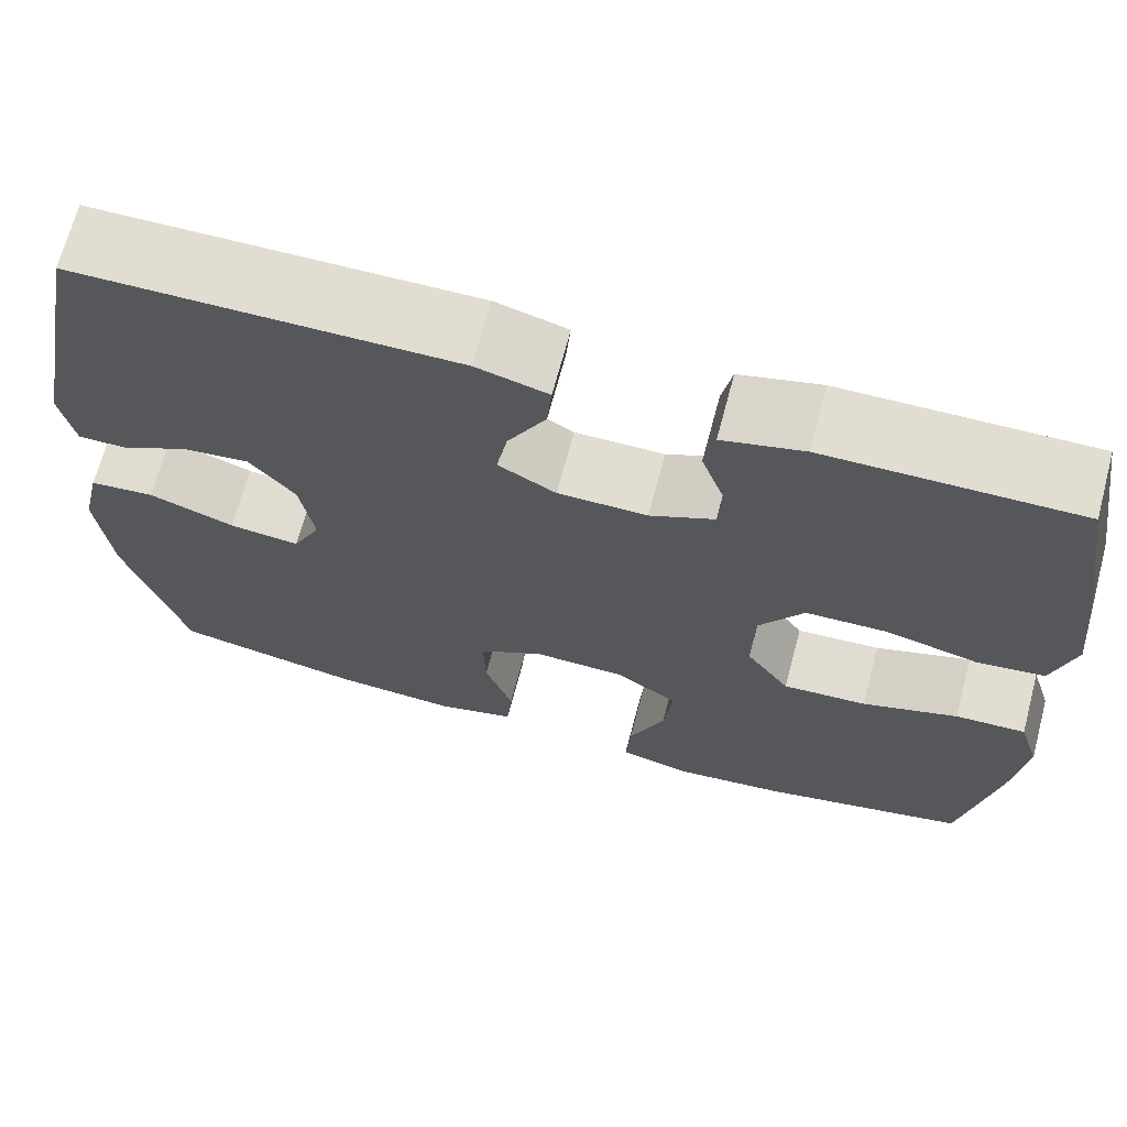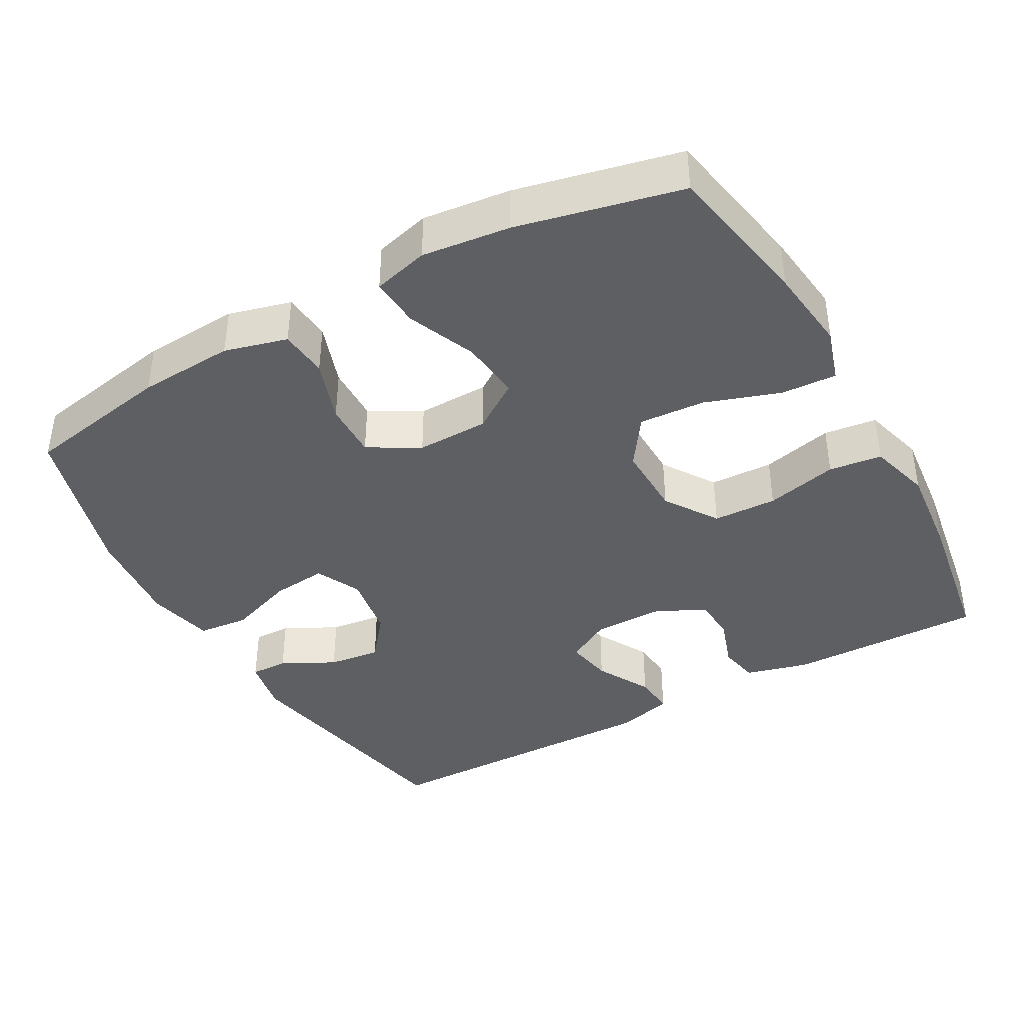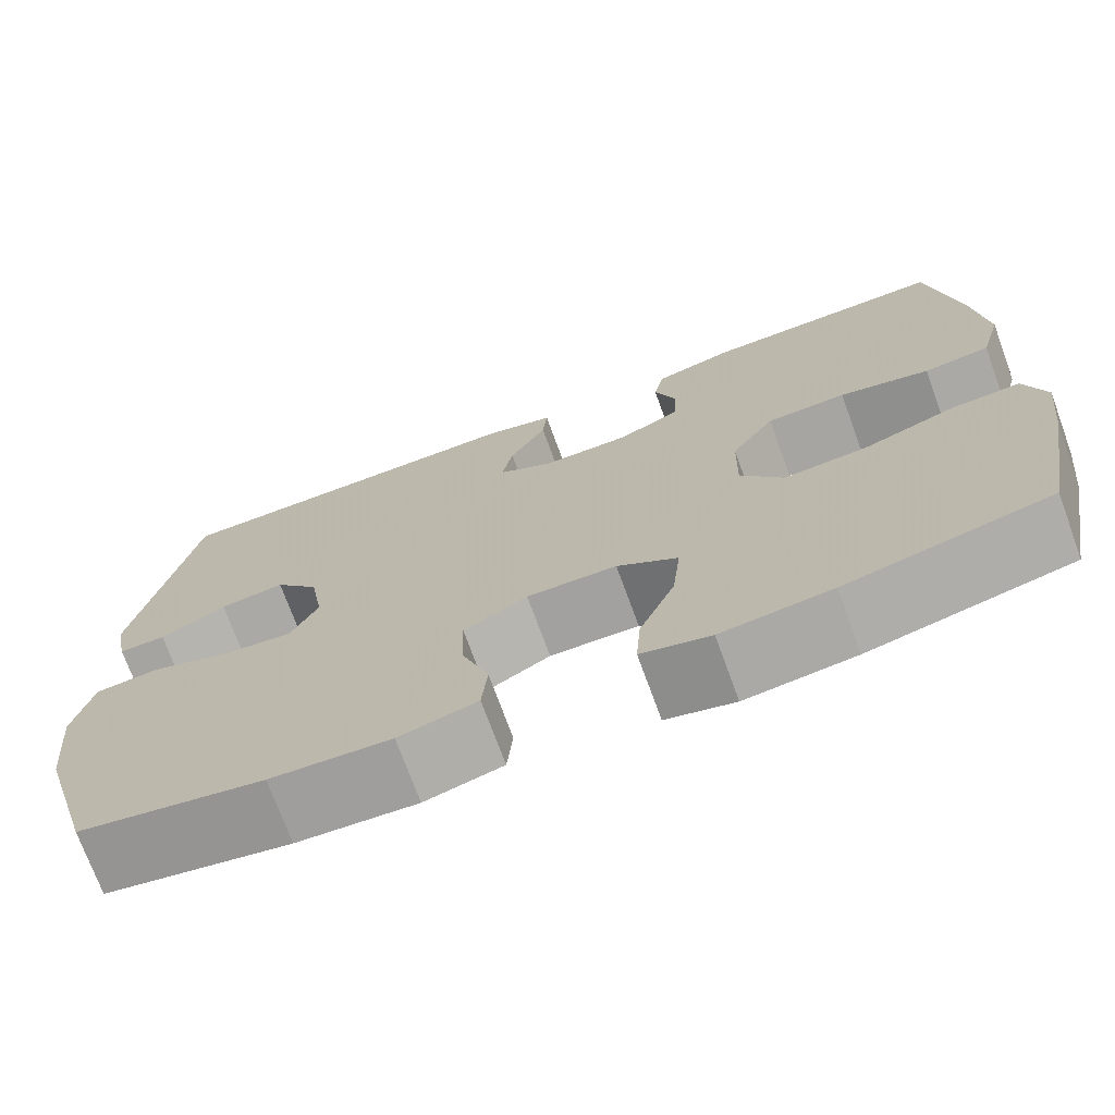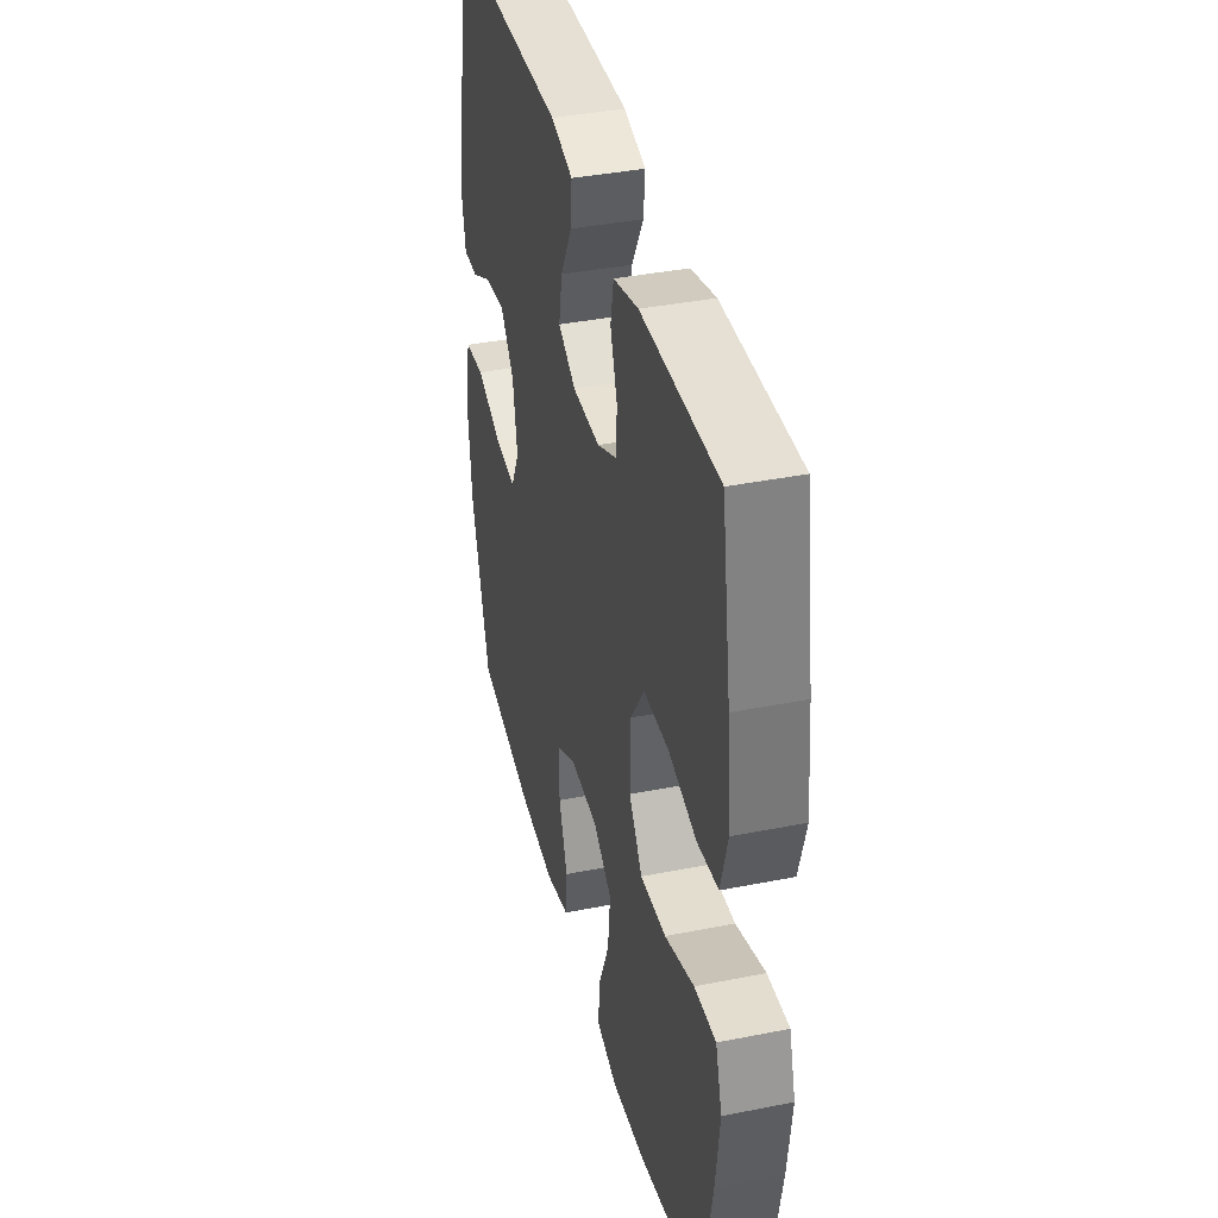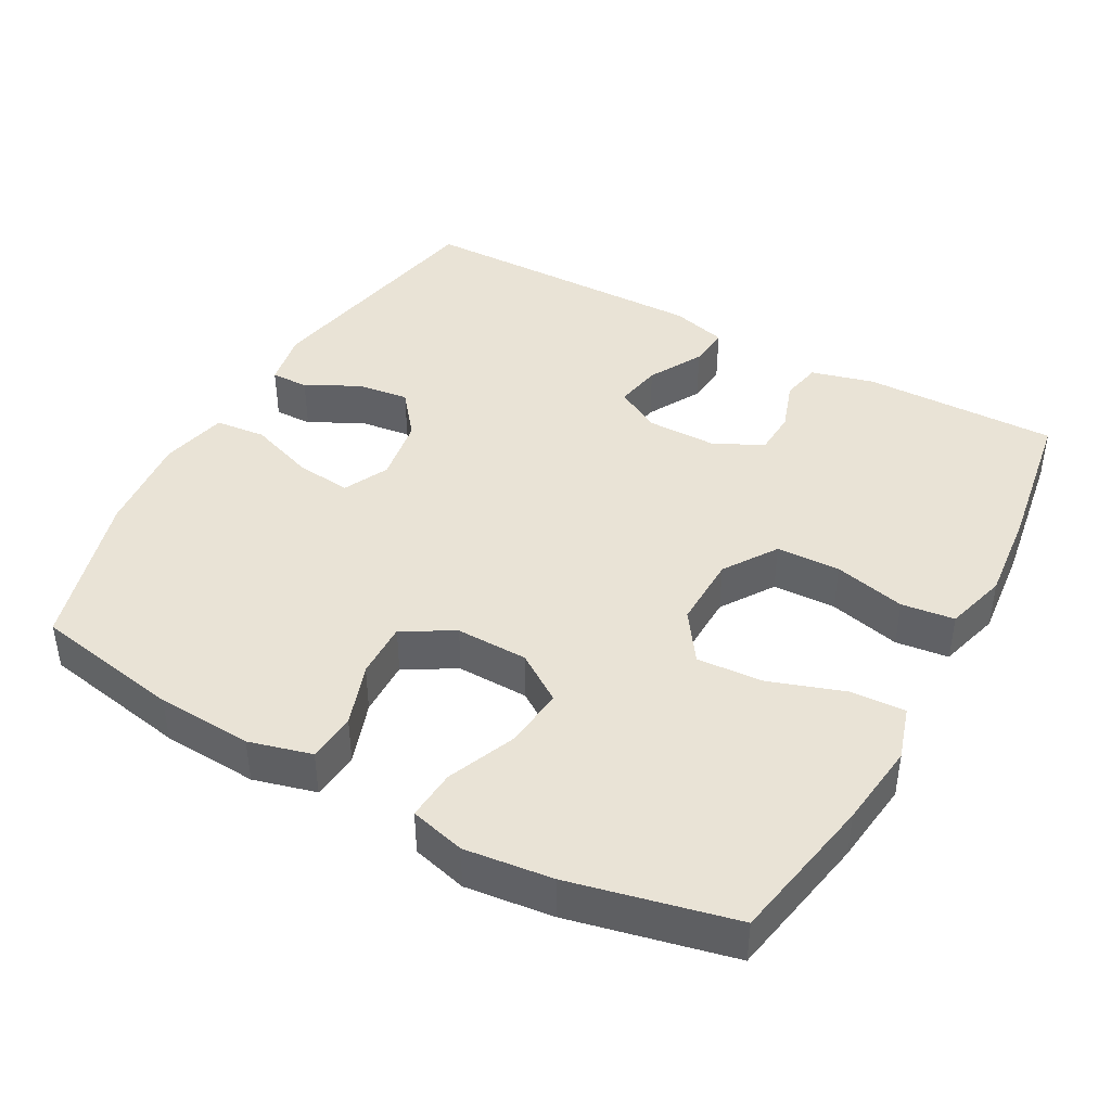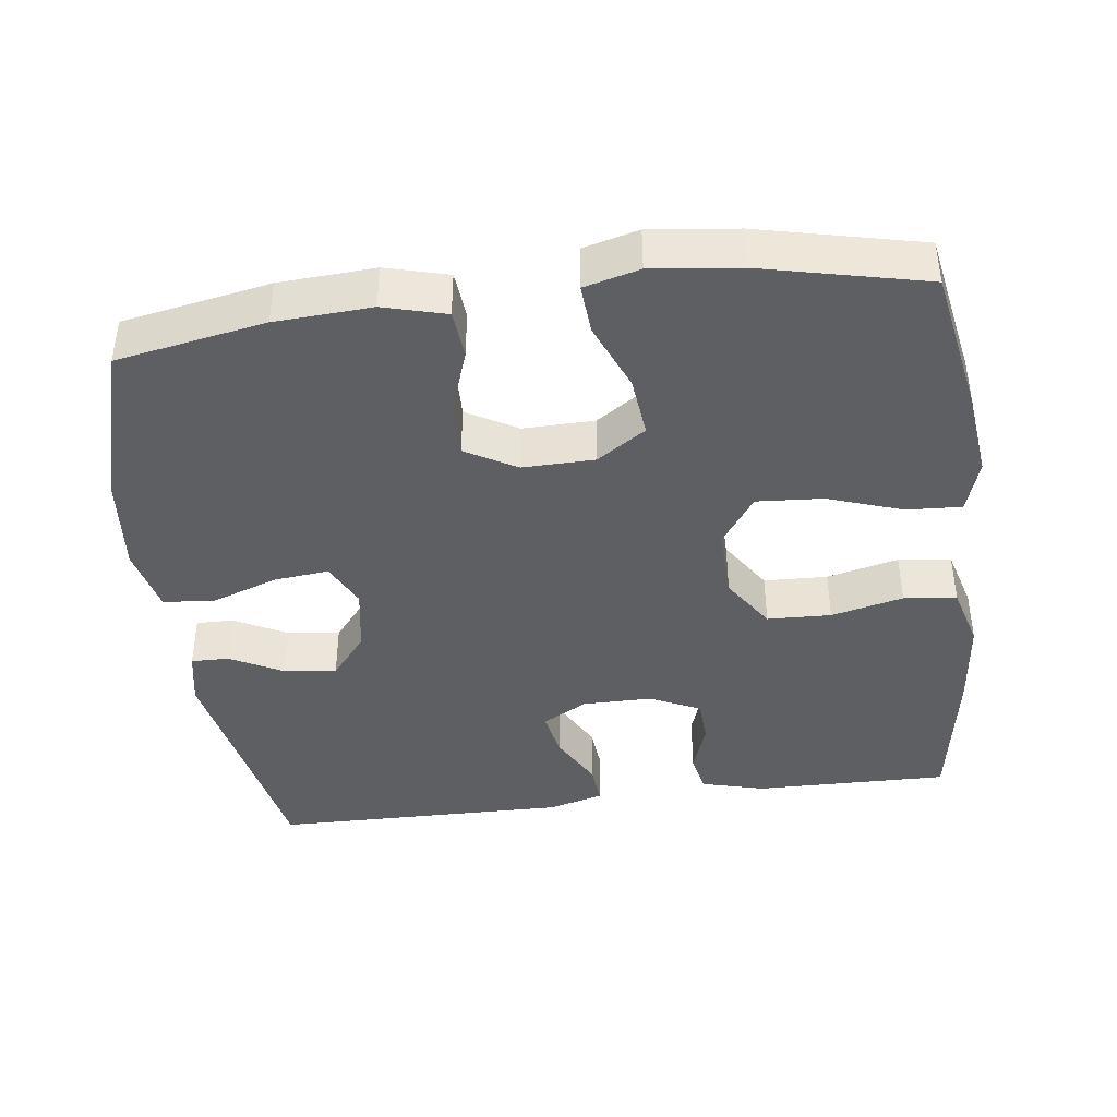
<metadata>
{"format":"obj","ext":"obj","renderer":"f3d","projection":"perspective","resolution":1024,"background":"white","views":[{"elev":68.5,"azim":-165.1,"up":"+Z"},{"elev":-39.9,"azim":-150.8,"up":"+Y"},{"elev":-72.8,"azim":-159.9,"up":"+Z"},{"elev":38.8,"azim":-104.0,"up":"+Z"},{"elev":42.3,"azim":-151.1,"up":"+Y"},{"elev":-41.2,"azim":-172.7,"up":"+Y"}]}
</metadata>
<code>
v 0.5 0.07 -0.5
v 0.296 0.07 -0.538
v 0.164 0.07 -0.546
v 0.078 0.07 -0.523
v 0.072 0.07 -0.456
v 0.102 0.07 -0.369
v 0.104 0.07 -0.291
v 0.034 0.07 -0.251
v -0.065 0.07 -0.253
v -0.132 0.07 -0.298
v -0.123 0.07 -0.382
v -0.084 0.07 -0.476
v -0.079 0.07 -0.545
v -0.155 0.07 -0.565
v -0.276 0.07 -0.551
v -0.5 0.07 -0.5
v -0.538 0.07 -0.295
v -0.552 0.07 -0.178
v -0.529 0.07 -0.104
v -0.453 0.07 -0.108
v -0.35 0.07 -0.143
v -0.259 0.07 -0.149
v -0.212 0.07 -0.081
v -0.214 0.07 0.02
v -0.262 0.07 0.093
v -0.35 0.07 0.096
v -0.449 0.07 0.072
v -0.522 0.07 0.081
v -0.546 0.07 0.167
v -0.533 0.07 0.294
v -0.5 0.07 0.5
v -0.231 0.07 0.496
v -0.144 0.07 0.473
v -0.133 0.07 0.417
v -0.157 0.07 0.347
v -0.154 0.07 0.285
v -0.085 0.07 0.252
v 0.011 0.07 0.252
v 0.073 0.07 0.287
v 0.061 0.07 0.352
v 0.02 0.07 0.427
v 0.015 0.07 0.484
v 0.092 0.07 0.505
v 0.5 0.07 0.5
v 0.565 0.07 0.16
v 0.55 0.07 0.083
v 0.498 0.07 0.084
v 0.425 0.07 0.122
v 0.353 0.07 0.131
v 0.304 0.07 0.07
v 0.289 0.07 -0.021
v 0.319 0.07 -0.083
v 0.395 0.07 -0.075
v 0.487 0.07 -0.042
v 0.557 0.07 -0.049
v 0.578 0.07 -0.141
v 0.564 0.07 -0.28
v 0.5 0 -0.5
v 0.296 0 -0.538
v 0.164 0 -0.546
v 0.078 0 -0.523
v 0.072 0 -0.456
v 0.102 0 -0.369
v 0.104 0 -0.291
v 0.034 0 -0.251
v -0.065 0 -0.253
v -0.132 0 -0.298
v -0.123 0 -0.382
v -0.084 0 -0.476
v -0.079 0 -0.545
v -0.155 0 -0.565
v -0.276 0 -0.551
v -0.5 0 -0.5
v -0.538 0 -0.295
v -0.552 0 -0.178
v -0.529 0 -0.104
v -0.453 0 -0.108
v -0.35 0 -0.143
v -0.259 0 -0.149
v -0.212 0 -0.081
v -0.214 0 0.02
v -0.262 0 0.093
v -0.35 0 0.096
v -0.449 0 0.072
v -0.522 0 0.081
v -0.546 0 0.167
v -0.533 0 0.294
v -0.5 0 0.5
v -0.231 0 0.496
v -0.144 0 0.473
v -0.133 0 0.417
v -0.157 0 0.347
v -0.154 0 0.285
v -0.085 0 0.252
v 0.011 0 0.252
v 0.073 0 0.287
v 0.061 0 0.352
v 0.02 0 0.427
v 0.015 0 0.484
v 0.092 0 0.505
v 0.5 0 0.5
v 0.565 0 0.16
v 0.55 0 0.083
v 0.498 0 0.084
v 0.425 0 0.122
v 0.353 0 0.131
v 0.304 0 0.07
v 0.289 0 -0.021
v 0.319 0 -0.083
v 0.395 0 -0.075
v 0.487 0 -0.042
v 0.557 0 -0.049
v 0.578 0 -0.141
v 0.564 0 -0.28
f 53 54 55 56
f 52 53 56 57
f 45 46 47 48
f 45 48 49
f 44 45 49
f 43 44 49 50
f 40 41 42 43
f 39 40 43 50
f 32 33 34 35
f 32 35 36
f 31 32 36
f 30 31 36
f 29 30 36 37
f 26 27 28 29
f 25 26 29 37
f 18 19 20 21
f 18 21 22
f 17 18 22
f 16 17 22
f 15 16 22 23
f 11 12 13 14
f 10 11 14 15
f 3 4 5 6
f 3 6 7
f 2 3 7
f 52 57 1 2
f 51 52 2 7
f 38 39 50 51
f 38 51 7 8
f 24 25 37 38
f 23 24 38 8
f 10 15 23
f 9 10 23
f 8 9 23
f 113 112 111 110
f 114 113 110 109
f 105 104 103 102
f 106 105 102
f 106 102 101
f 107 106 101 100
f 100 99 98 97
f 107 100 97 96
f 92 91 90 89
f 93 92 89
f 93 89 88
f 93 88 87
f 94 93 87 86
f 86 85 84 83
f 94 86 83 82
f 78 77 76 75
f 79 78 75
f 79 75 74
f 79 74 73
f 80 79 73 72
f 71 70 69 68
f 72 71 68 67
f 63 62 61 60
f 64 63 60
f 64 60 59
f 59 58 114 109
f 64 59 109 108
f 108 107 96 95
f 65 64 108 95
f 95 94 82 81
f 65 95 81 80
f 80 72 67
f 80 67 66
f 80 66 65
f 1 58 59 2
f 2 59 60 3
f 3 60 61 4
f 4 61 62 5
f 5 62 63 6
f 6 63 64 7
f 7 64 65 8
f 8 65 66 9
f 9 66 67 10
f 10 67 68 11
f 11 68 69 12
f 12 69 70 13
f 13 70 71 14
f 14 71 72 15
f 15 72 73 16
f 16 73 74 17
f 17 74 75 18
f 18 75 76 19
f 19 76 77 20
f 20 77 78 21
f 21 78 79 22
f 22 79 80 23
f 23 80 81 24
f 24 81 82 25
f 25 82 83 26
f 26 83 84 27
f 27 84 85 28
f 28 85 86 29
f 29 86 87 30
f 30 87 88 31
f 31 88 89 32
f 32 89 90 33
f 33 90 91 34
f 34 91 92 35
f 35 92 93 36
f 36 93 94 37
f 37 94 95 38
f 38 95 96 39
f 39 96 97 40
f 40 97 98 41
f 41 98 99 42
f 42 99 100 43
f 43 100 101 44
f 44 101 102 45
f 45 102 103 46
f 46 103 104 47
f 47 104 105 48
f 48 105 106 49
f 49 106 107 50
f 50 107 108 51
f 51 108 109 52
f 52 109 110 53
f 53 110 111 54
f 54 111 112 55
f 55 112 113 56
f 56 113 114 57
f 57 114 58 1

</code>
